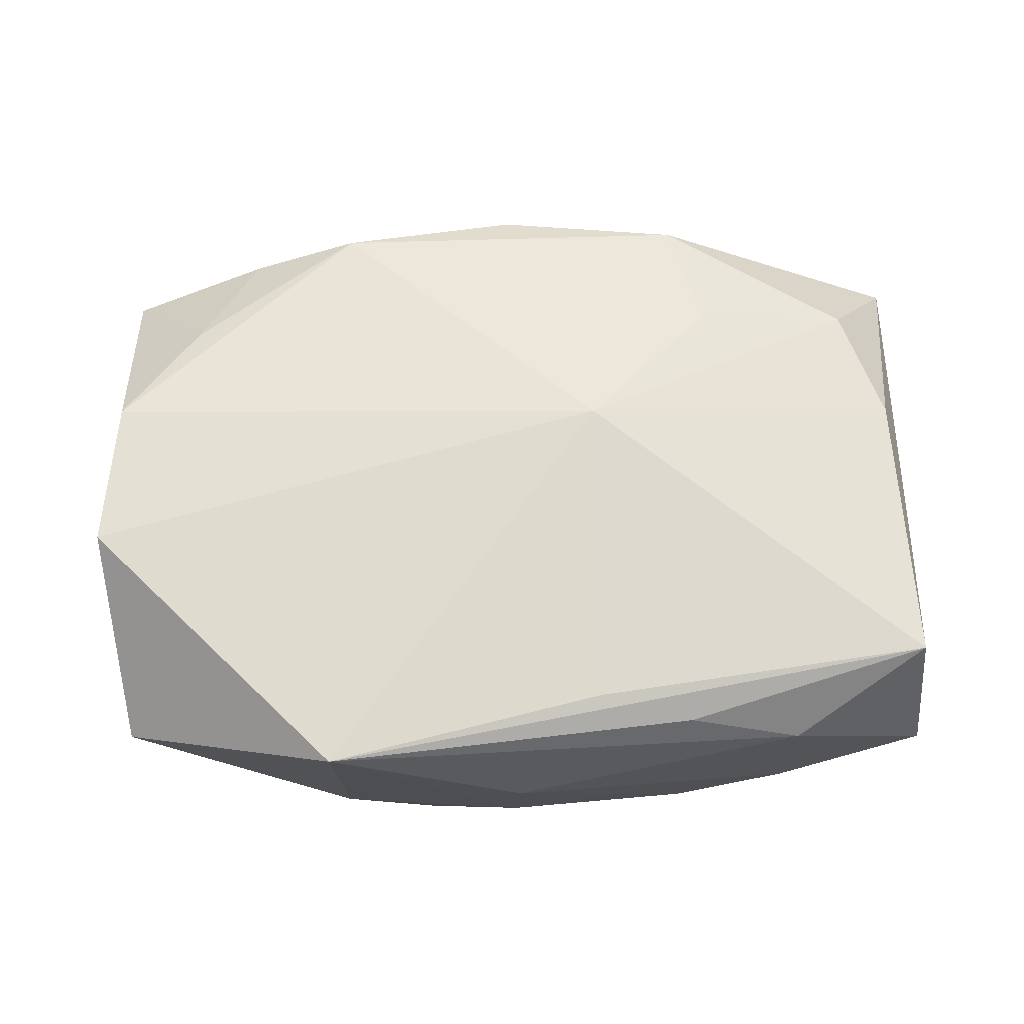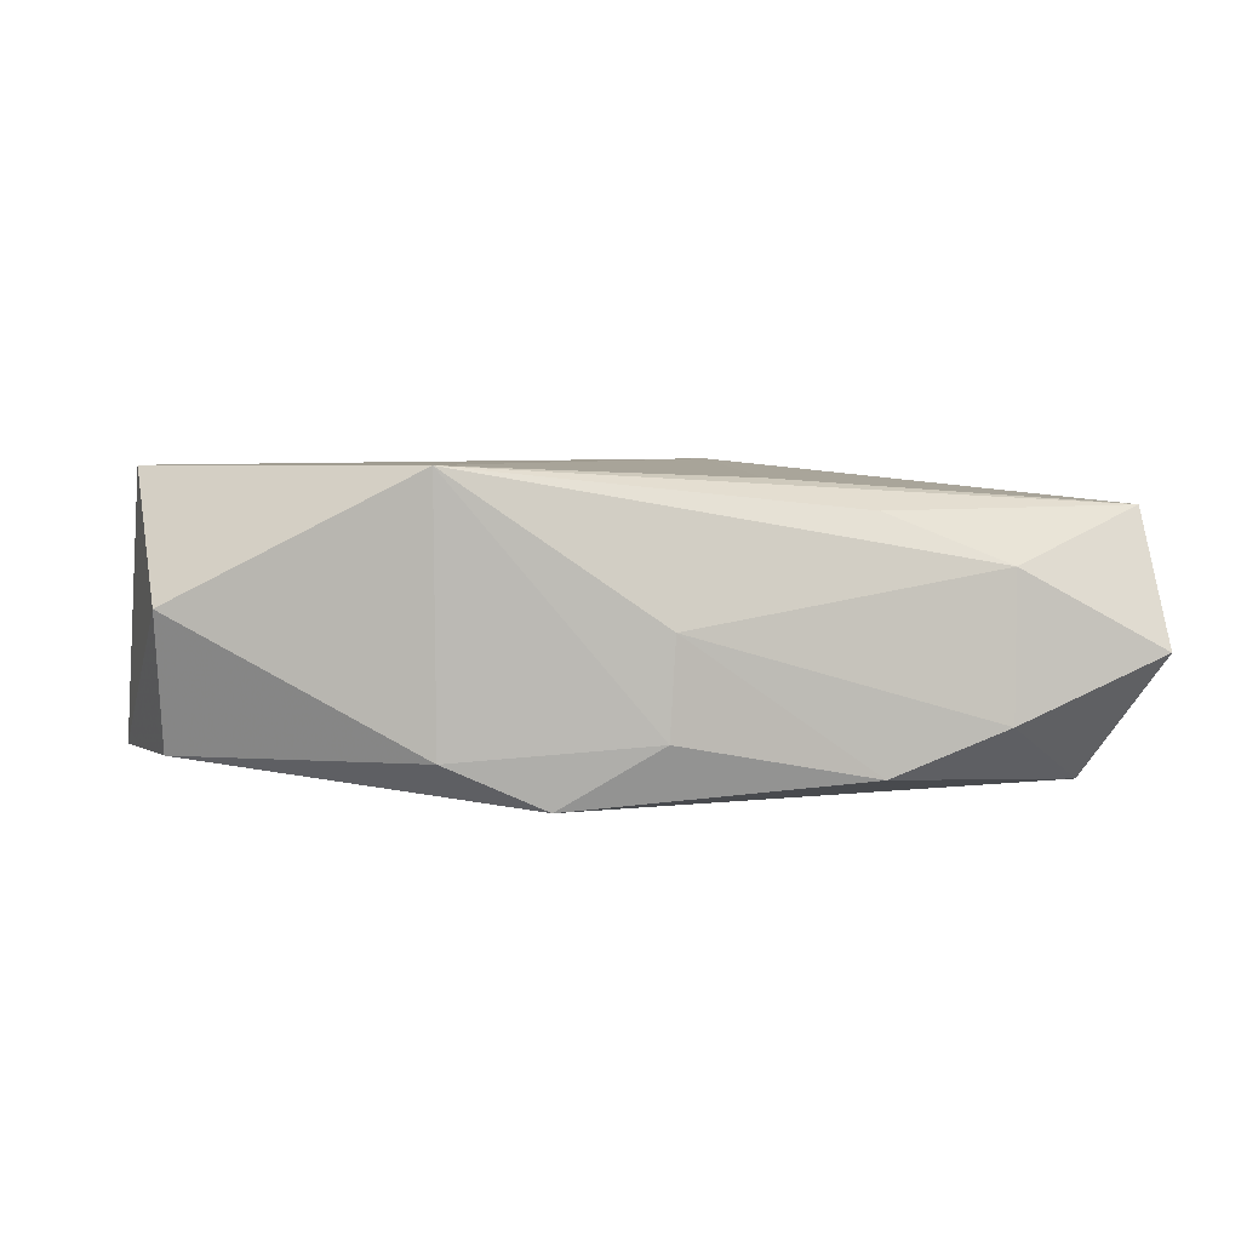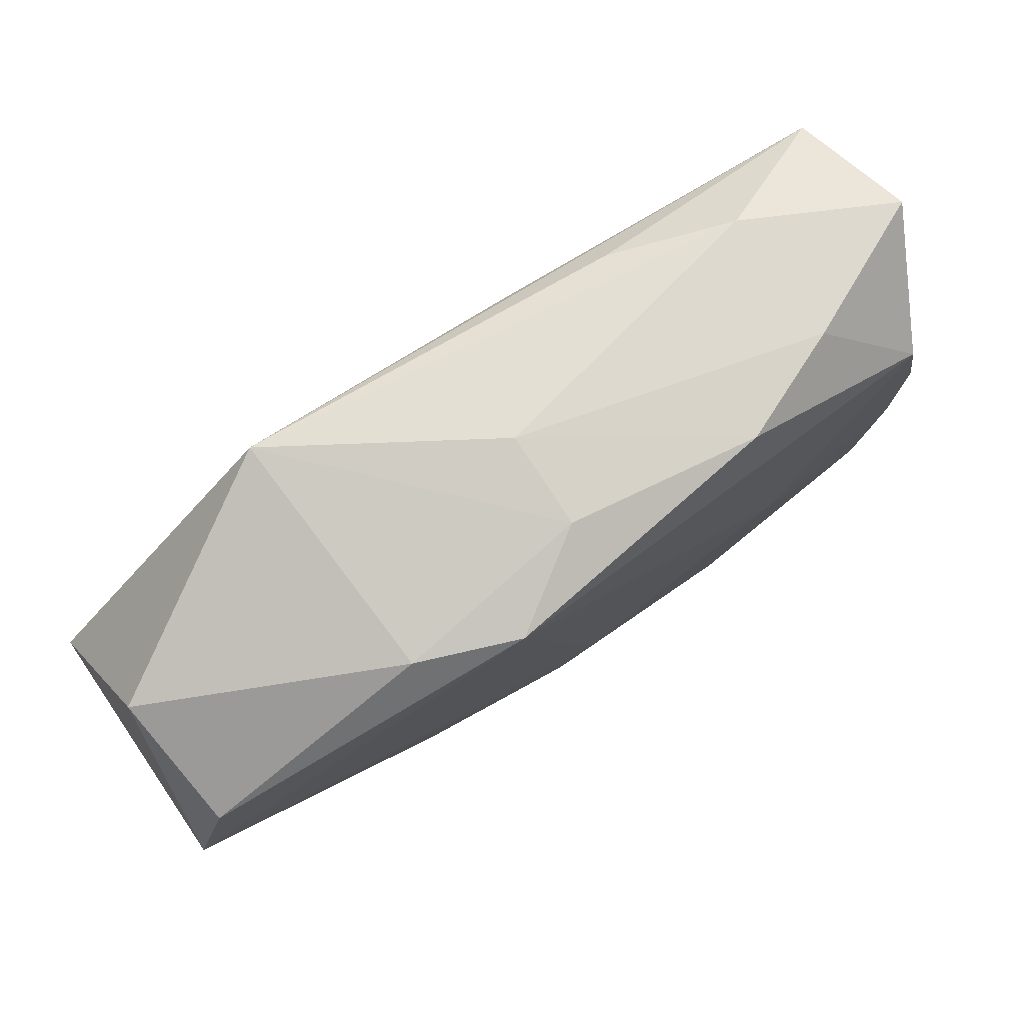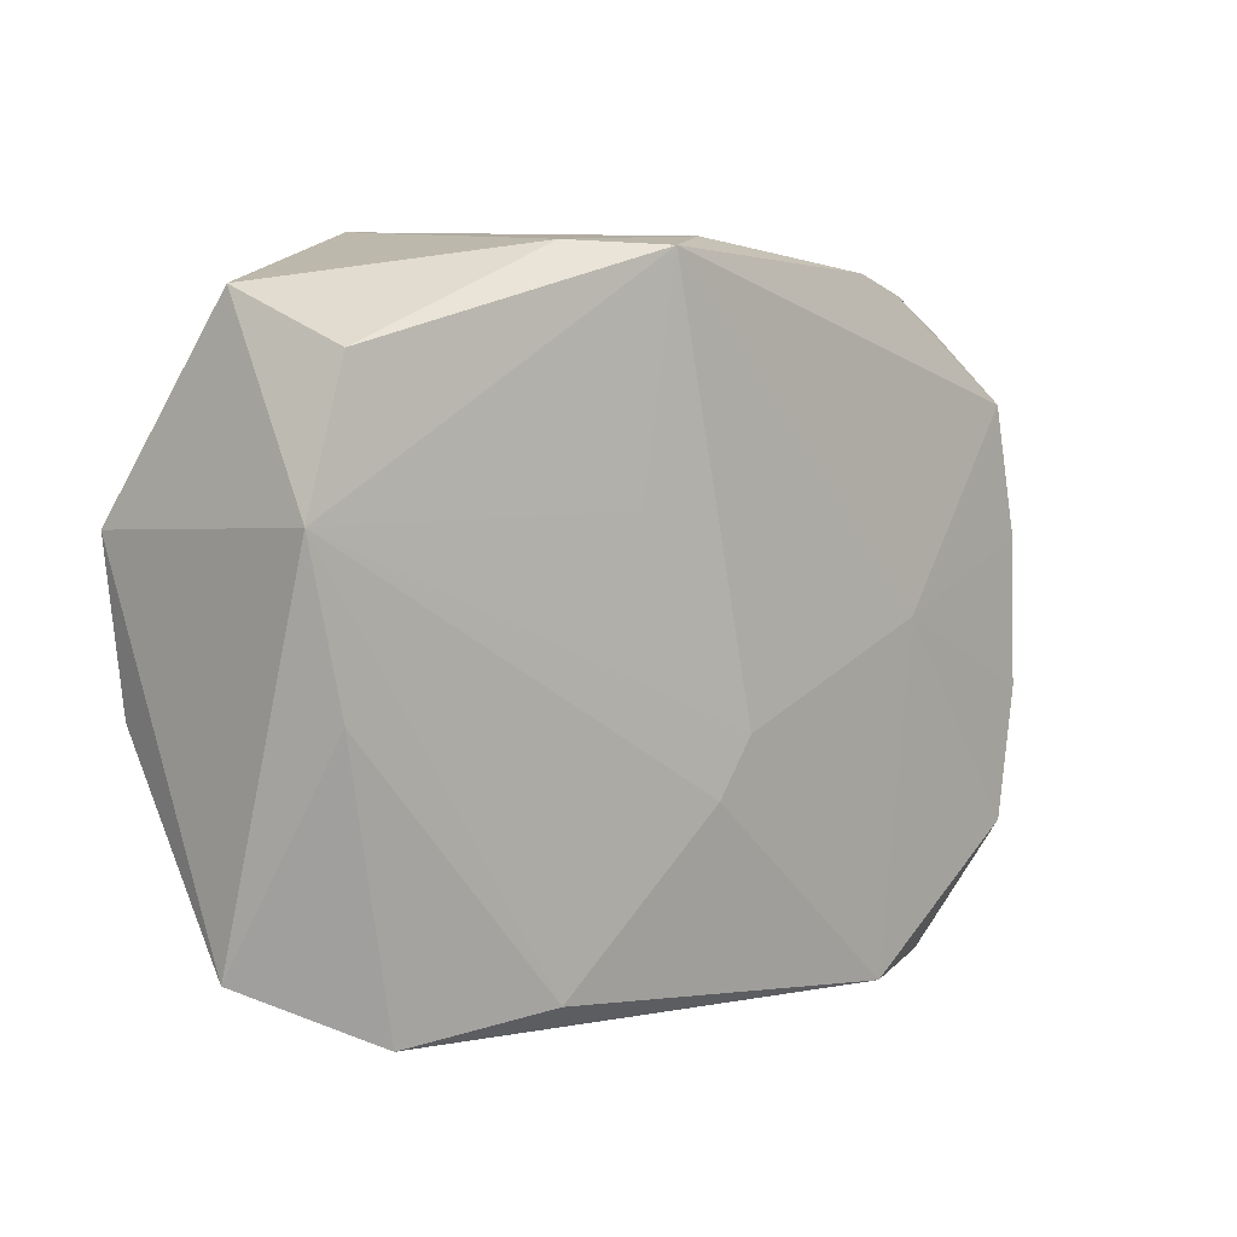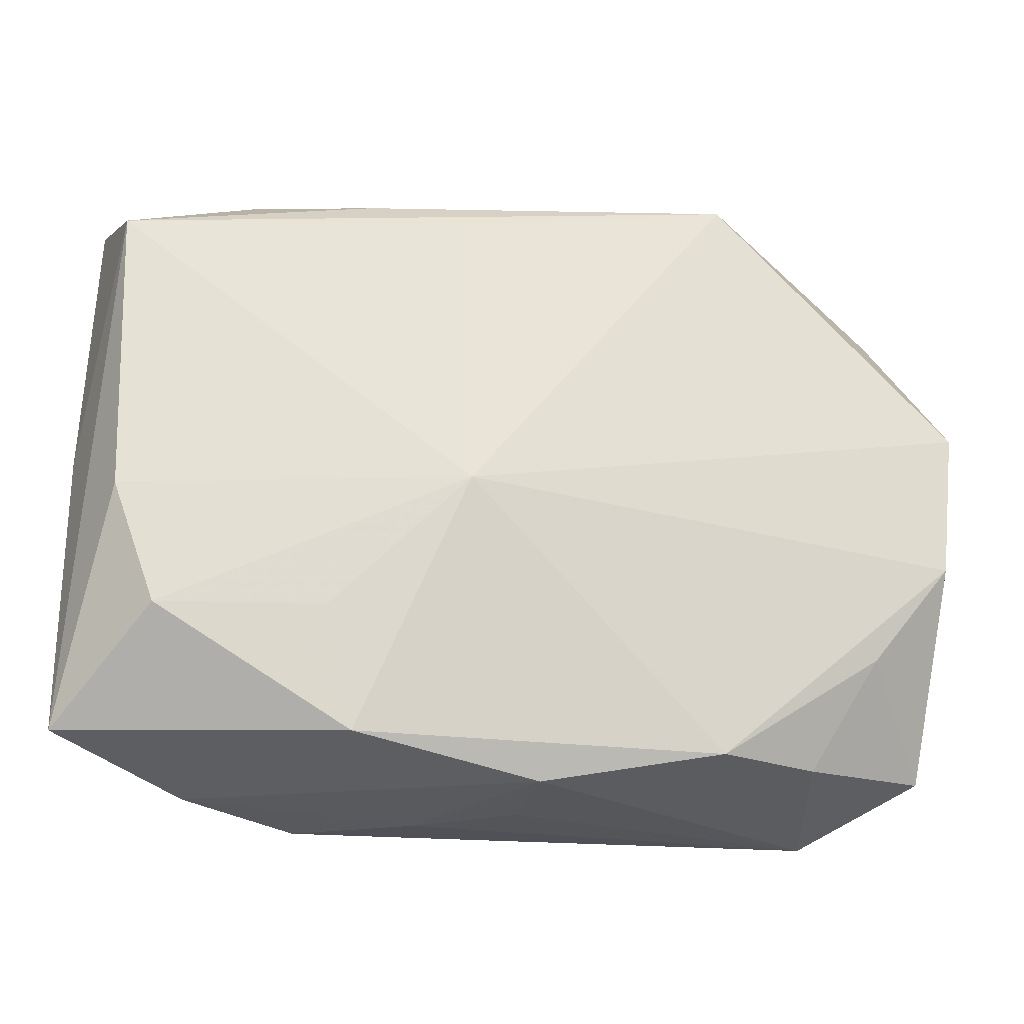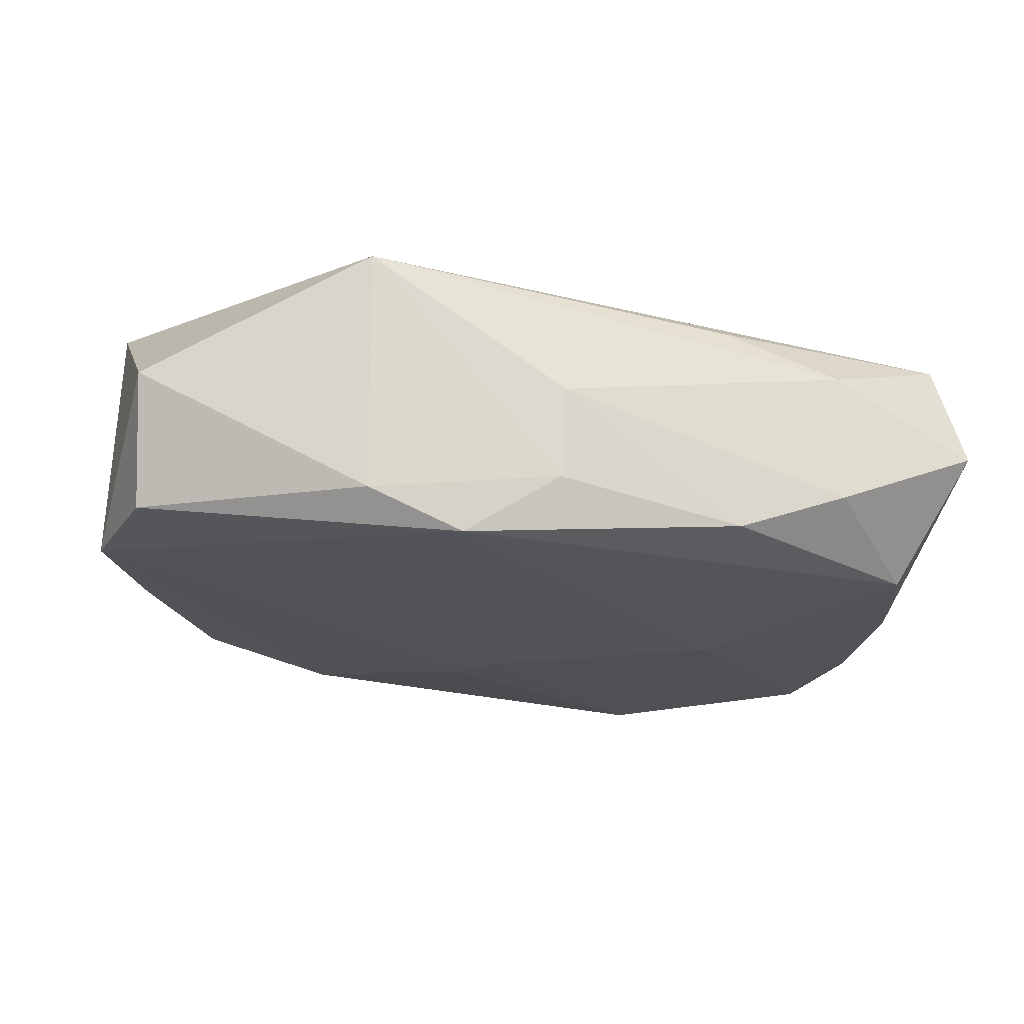
<metadata>
{"format":"obj","ext":"obj","renderer":"f3d","projection":"perspective","resolution":1024,"background":"white","views":[{"elev":68.0,"azim":179.3,"up":"+Z"},{"elev":2.3,"azim":173.1,"up":"+Z"},{"elev":79.4,"azim":143.5,"up":"+Y"},{"elev":3.1,"azim":131.6,"up":"+Y"},{"elev":-28.2,"azim":-17.4,"up":"+Y"},{"elev":-21.5,"azim":171.6,"up":"+Z"}]}
</metadata>
<code>
v -0.01616 -0.0002557 -0.01129
v 0.03101 0.01592 -0.007375
v 0.003543 -0.01087 -0.0109
v -0.0278 -0.01494 0.00681
v -0.000138 0.02451 0.0005405
v 0.0009807 -0.006857 -0.01129
v -0.01353 -0.02304 0.007451
v 0.0004355 -0.02483 0.00647
v -0.03113 -0.006239 0.007016
v 0.01427 0.02284 -0.007453
v -0.02798 -0.01509 -0.01041
v -0.006433 0.01915 0.01002
v -0.03301 0.01962 -0.001142
v -0.01373 -0.02444 -0.01043
v 0.01379 -0.02195 0.008553
v 0.03331 0.005932 0.01104
v -0.02231 0.02107 0.004446
v 0.03073 -0.004603 -0.006902
v 0.01453 0.02435 0.0106
v -0.0227 -0.02394 -0.00703
v 0.0007717 -0.02483 -0.000484
v -0.03015 -0.005837 -0.01014
v 0.02202 -0.02123 0.005557
v -0.01358 0.02066 0.007942
v 0.0002011 0.02406 -0.006312
v 0.03404 0.006303 -0.007467
v -0.03229 0.01508 0.008415
v -0.02209 0.02154 -0.005679
v 0.03284 -0.01952 0.001169
v 0.03219 -0.005323 0.01037
v -0.00636 -0.004251 0.0119
v 0.01003 0.006961 -0.01029
v -0.01367 0.0224 -0.008818
v 0.03137 0.01979 0.00195
v 0.02525 -0.0236 -0.00484
v 0.007249 0.02278 -0.01053
v -0.02845 0.01406 -0.00978
v -0.03317 -0.02173 -0.002045
v -0.0303 0.004747 -0.009906
v 0.01496 -0.02214 -0.00831
v -0.005824 -0.02483 -0.005012
v 0.02634 -0.01307 0.0089
v -0.01586 -0.01432 0.008836
v -0.03348 -0.0007761 -0.001606
f 31 16 19
f 34 19 16
f 21 35 8
f 8 35 15
f 39 13 37
f 27 9 31
f 38 9 27
f 44 13 39
f 38 27 44
f 44 27 13
f 14 40 35
f 30 29 16
f 30 16 31
f 31 15 30
f 15 35 23
f 35 29 23
f 7 15 31
f 7 8 15
f 19 34 10
f 26 34 16
f 16 29 26
f 26 32 36
f 36 37 33
f 19 5 17
f 13 27 17
f 31 19 12
f 12 27 31
f 19 27 12
f 40 14 3
f 3 26 40
f 21 8 41
f 41 35 21
f 41 14 35
f 29 30 42
f 42 23 29
f 42 30 15
f 15 23 42
f 31 9 4
f 4 9 38
f 38 7 4
f 25 5 19
f 19 10 25
f 25 10 36
f 36 33 25
f 25 33 5
f 2 10 34
f 34 26 2
f 36 10 2
f 2 26 36
f 18 29 35
f 18 26 29
f 35 40 18
f 40 26 18
f 5 33 28
f 13 17 28
f 28 17 5
f 28 37 13
f 28 33 37
f 24 27 19
f 19 17 24
f 24 17 27
f 22 11 38
f 22 44 39
f 38 44 22
f 38 11 20
f 20 11 14
f 20 7 38
f 8 7 20
f 20 41 8
f 14 41 20
f 14 11 1
f 1 37 36
f 11 22 1
f 39 37 1
f 1 22 39
f 43 7 31
f 31 4 43
f 43 4 7
f 6 3 14
f 14 1 6
f 6 1 36
f 36 32 6
f 32 26 6
f 26 3 6

</code>
